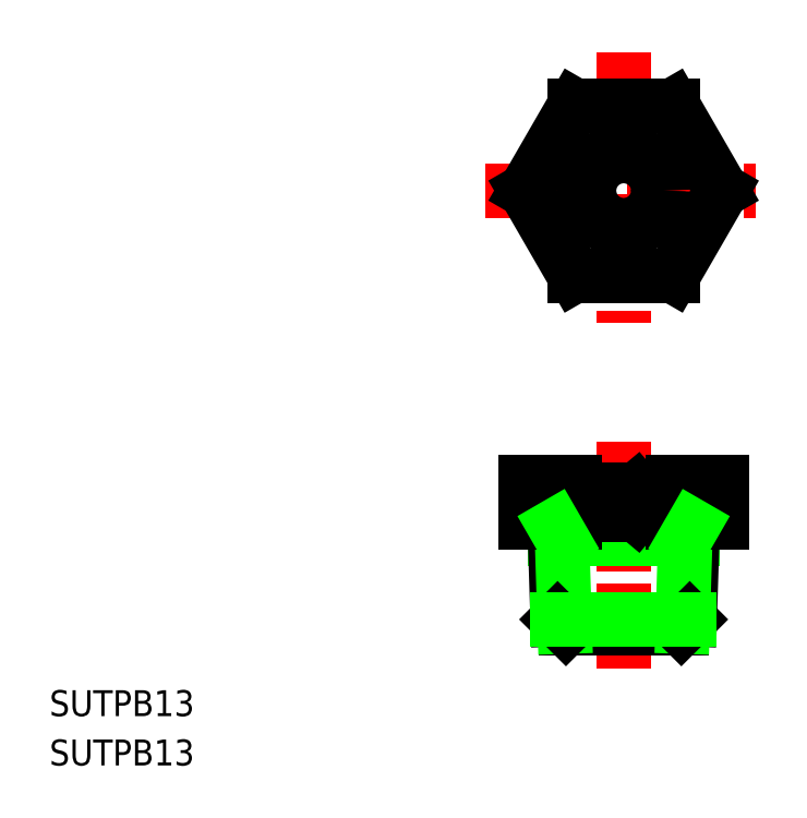
<metadata>
{"format":"dxf","ext":"dxf","renderer":"ezdxf+matplotlib","layout":"modelspace","background":"white","min_lineweight":24,"dpi":150}
</metadata>
<code>
0
SECTION
2
ENTITIES
0
TEXT
8
0
10
46.73
20
157
30
0
40
3.2
1
SUTPB13
0
TEXT
8
0
10
46.73
20
150.9
30
0
40
3.2
1
SUTPB13
0
LINE
8
CENTER
10
117.7
20
239.1
30
0
11
117.7
21
204.8
31
0
0
LINE
8
CENTER
10
100.6
20
221.9
30
0
11
134.8
21
221.9
31
0
0
LINE
8
0
10
105.6
20
185.9
30
0
11
129.8
21
185.9
31
0
0
LINE
8
0
10
105.6
20
180.9
30
0
11
129.8
21
180.9
31
0
0
LINE
8
CENTER
10
117.7
20
190.9
30
0
11
117.7
21
162.9
31
0
0
LINE
8
0
10
110.6
20
167.9
30
0
11
124.8
21
167.9
31
0
0
LINE
8
0
10
109.2
20
178.9
30
0
11
126.2
21
178.9
31
0
0
LINE
8
0
10
109.2
20
180.9
30
0
11
109.5
21
168.9
31
0
0
LINE
8
0
10
110.1
20
178.9
30
0
11
110.4
21
168
31
0
0
LINE
8
0
10
110.6
20
167.9
30
0
11
109.5
21
168.9
31
0
0
LINE
8
0
10
126.2
20
180.9
30
0
11
125.9
21
168.9
31
0
0
LINE
8
0
10
125.3
20
178.9
30
0
11
125
21
168
31
0
0
LINE
8
0
10
124.8
20
167.9
30
0
11
125.9
21
168.9
31
0
0
LINE
8
0
10
109.5
20
168.9
30
0
11
125.9
21
168.9
31
0
0
LINE
8
0
10
111.6
20
211.4
30
0
11
123.8
21
211.4
31
0
0
LINE
8
0
10
111.6
20
232.4
30
0
11
123.8
21
232.4
31
0
0
LINE
8
0
10
123.8
20
211.4
30
0
11
129.8
21
221.9
31
0
0
LINE
8
0
10
105.6
20
221.9
30
0
11
111.6
21
232.4
31
0
0
LINE
8
0
10
129.8
20
221.9
30
0
11
123.8
21
232.4
31
0
0
LINE
8
0
10
111.6
20
211.4
30
0
11
105.6
21
221.9
31
0
0
LINE
8
0
10
105.6
20
185.9
30
0
11
105.6
21
180.9
31
0
0
LINE
8
0
10
129.8
20
185.9
30
0
11
129.8
21
180.9
31
0
0
LINE
8
0
10
123.8
20
185.9
30
0
11
123.8
21
180.9
31
0
0
LINE
8
0
10
111.6
20
185.9
30
0
11
111.6
21
180.9
31
0
0
LINE
8
0
10
116.6
20
181.9
30
0
11
119.2
21
181.9
31
0
0
LINE
8
0
10
119.2
20
181.9
30
0
11
117.5
21
183.4
31
0
0
LINE
8
0
10
116.6
20
181.9
30
0
11
116.6
21
184.9
31
0
0
LINE
8
0
10
116.6
20
184.9
30
0
11
119.2
21
184.9
31
0
0
LINE
8
0
10
119.2
20
184.9
30
0
11
117.5
21
183.4
31
0
0
LINE
8
0
10
110.1
20
178.9
30
0
11
109.2
21
180.5
31
0
0
LINE
8
0
10
125.3
20
178.9
30
0
11
126.2
21
180.5
31
0
0
CIRCLE
8
0
10
117.7
20
221.9
30
0
40
4.864
0
CIRCLE
8
0
10
117.7
20
221.9
30
0
40
4.283
0
VIEWPORT
8
0
10
5.614
20
3.902
30
0
40
9.313
41
6.293
68
     1
69
     1
0
VIEWPORT
8
0
10
5.614
20
3.902
30
0
40
8.982
41
6.243
68
     2
69
     2
0
ENDSEC
0
EOF

</code>
